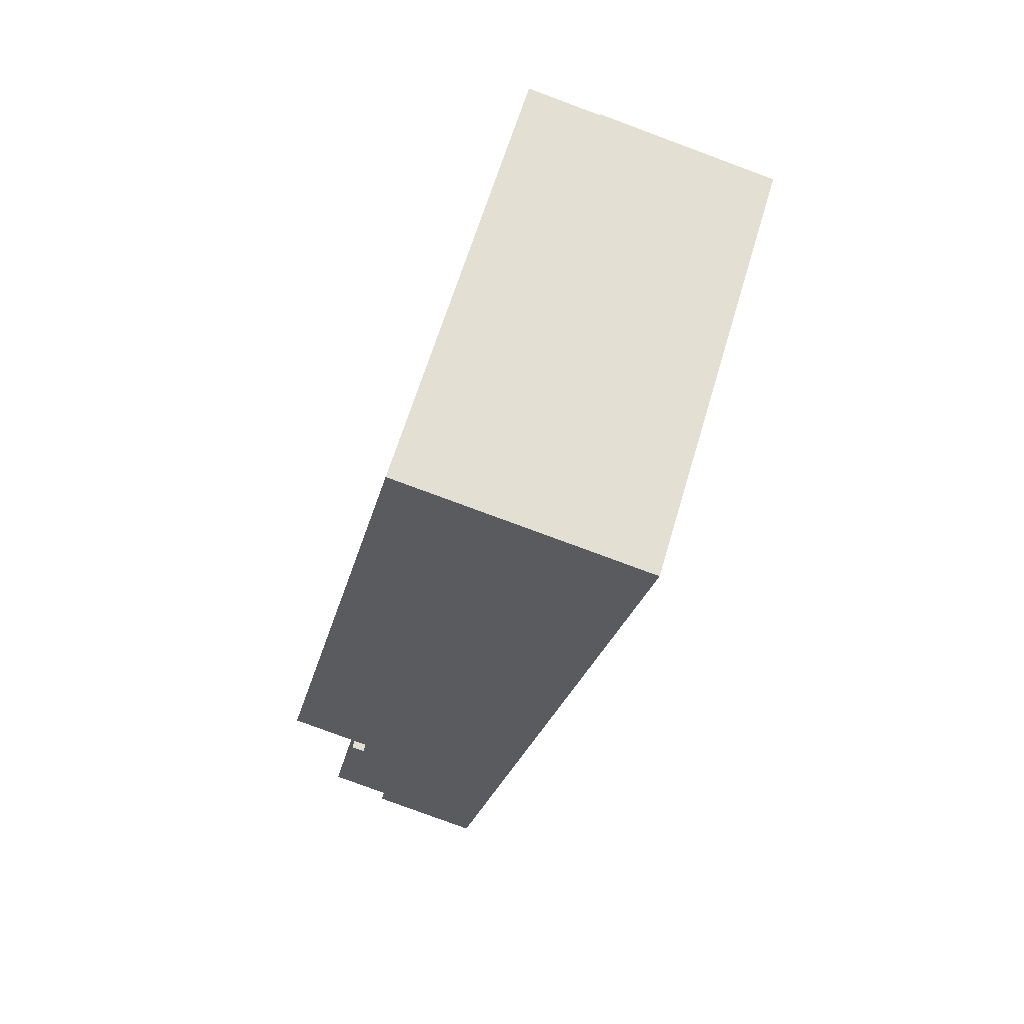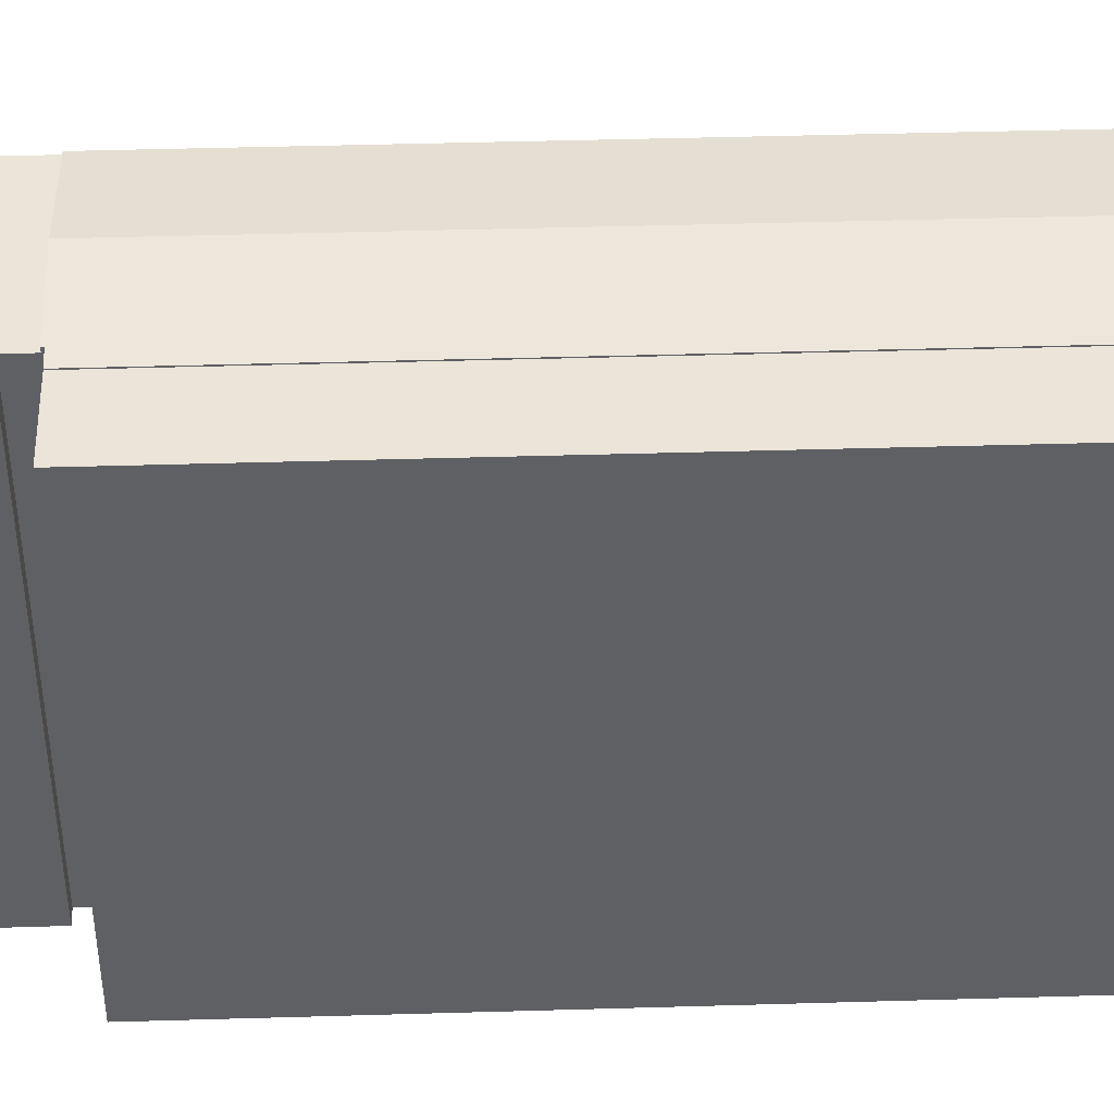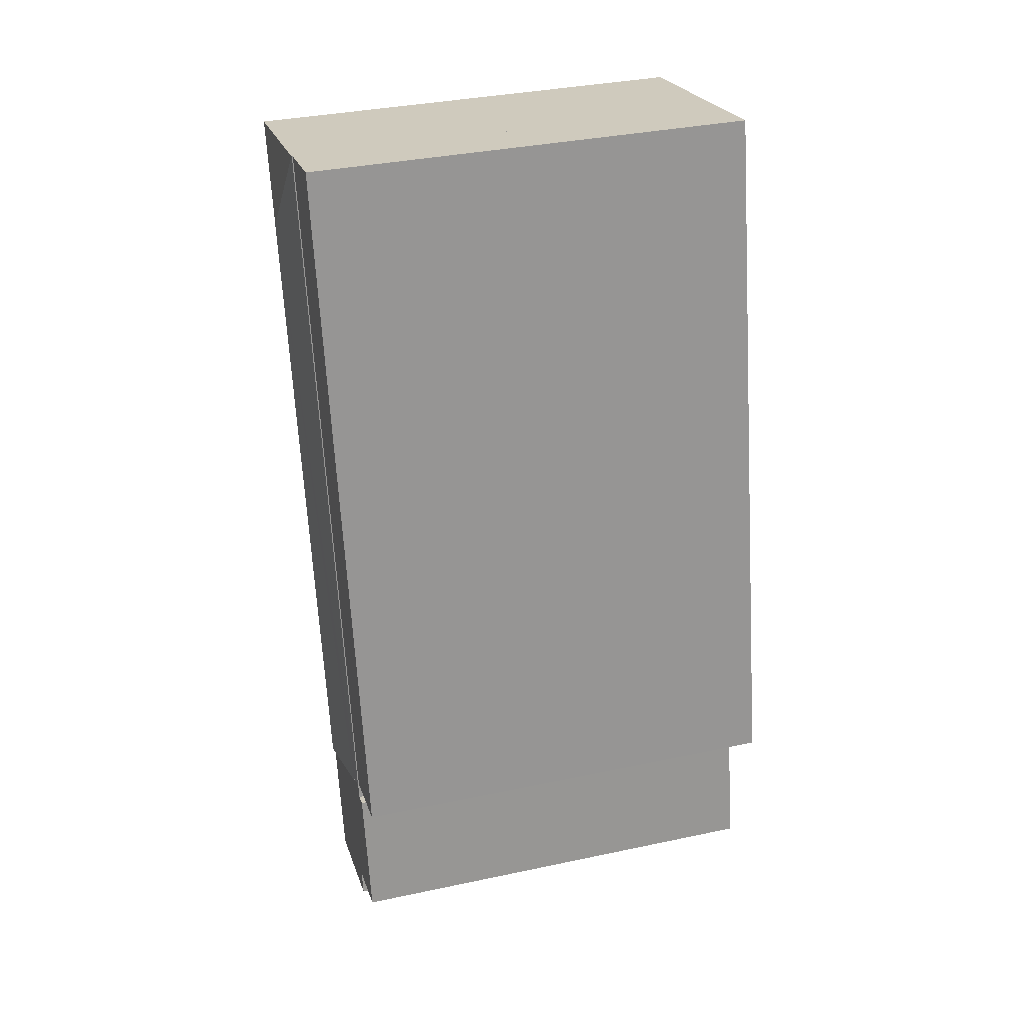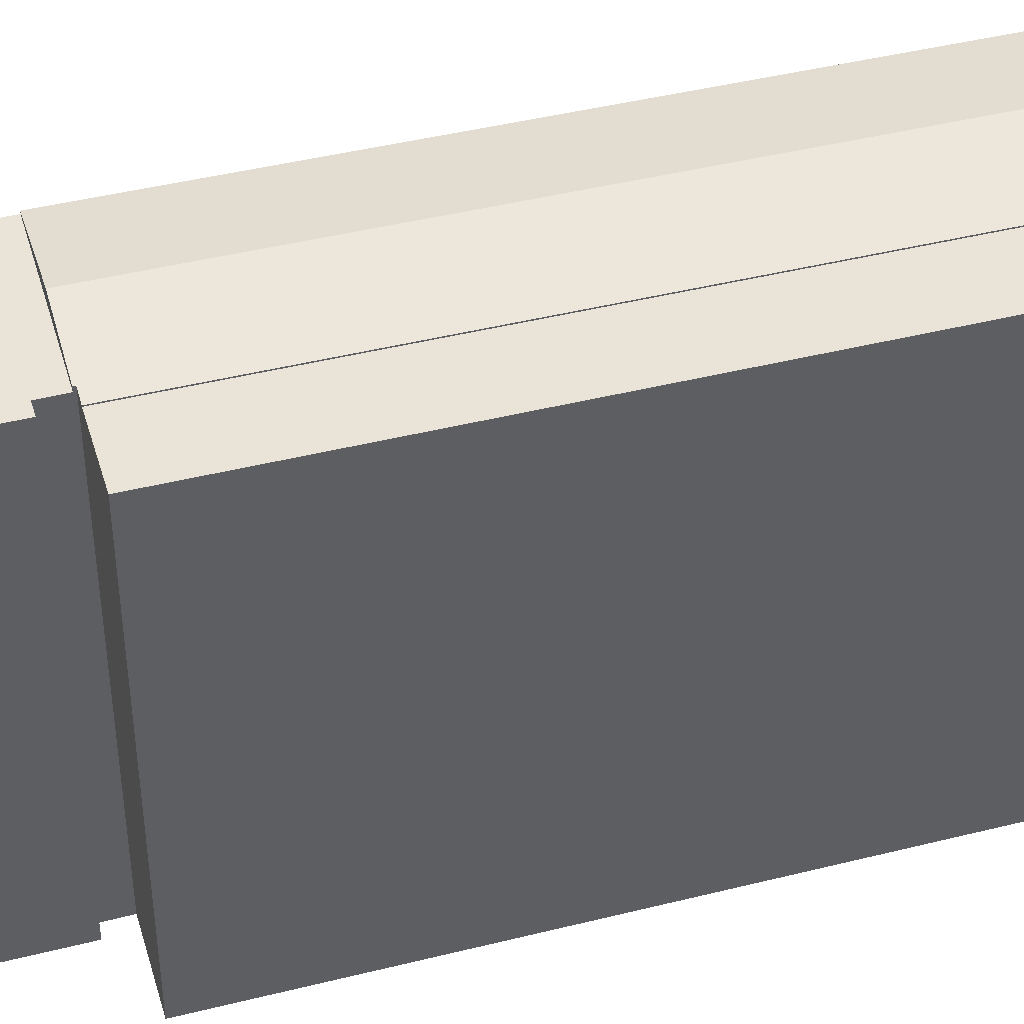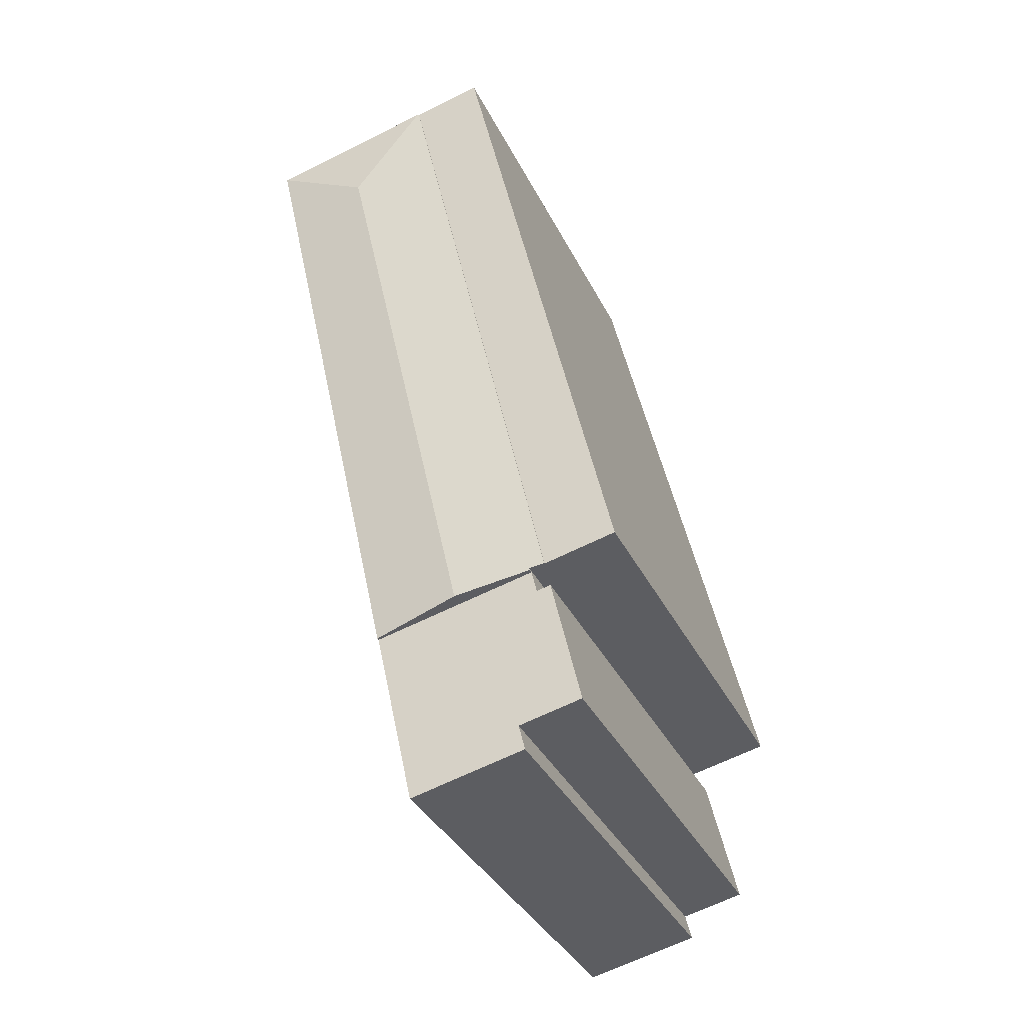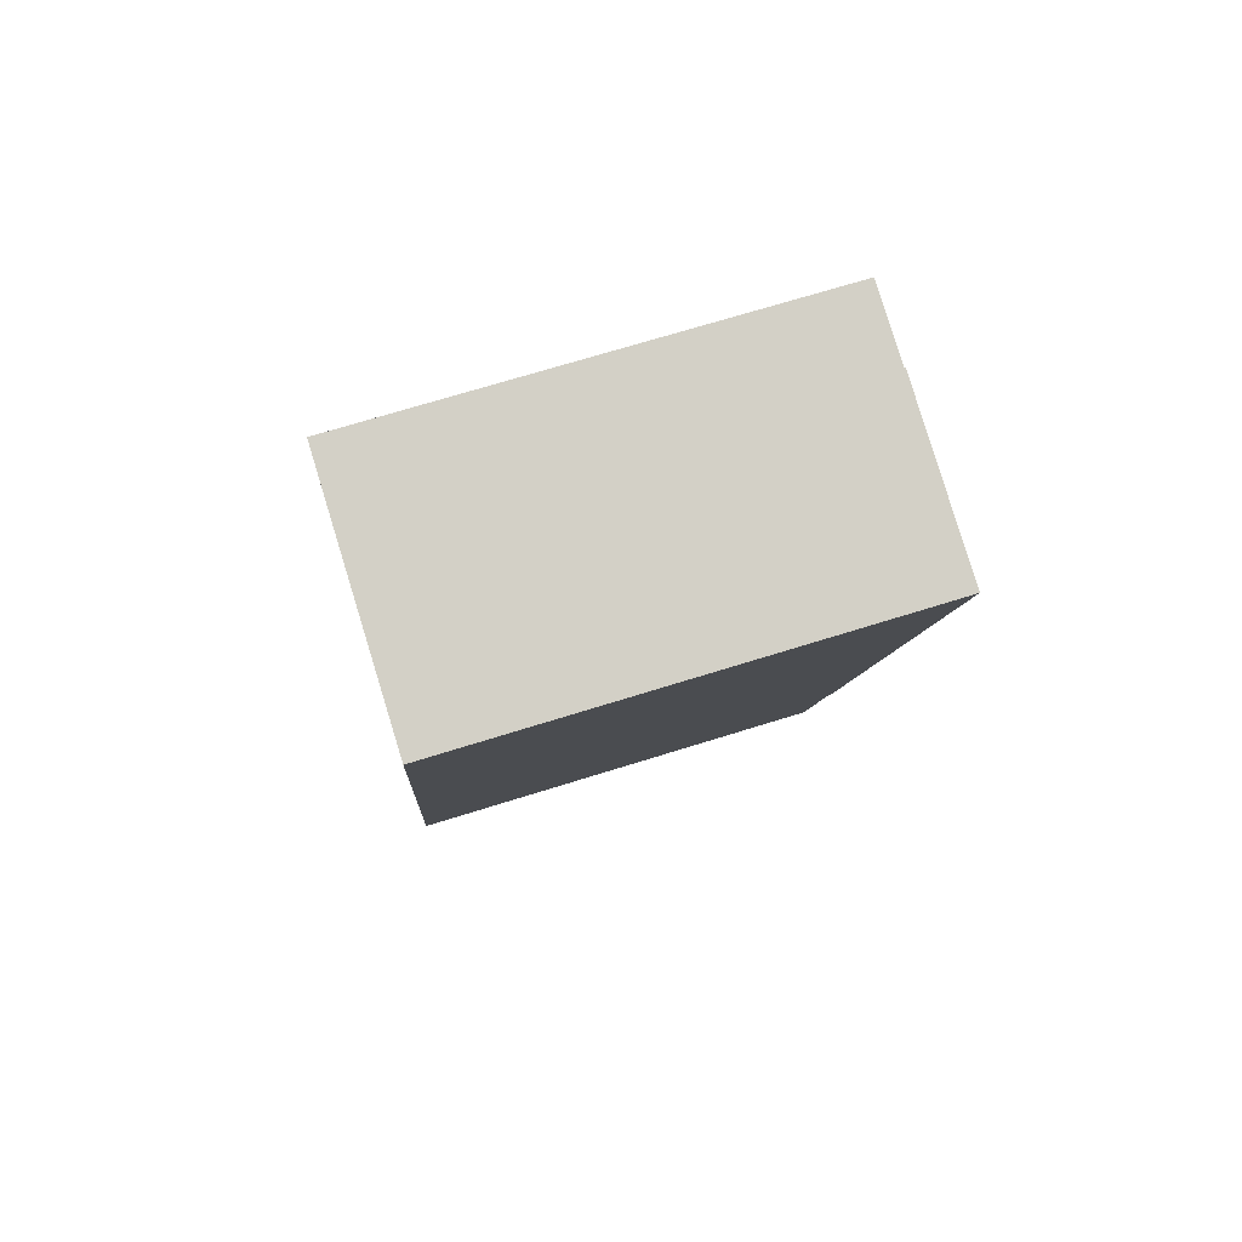
<metadata>
{"format":"obj","ext":"obj","renderer":"f3d","projection":"perspective","resolution":1024,"background":"white","views":[{"elev":62.7,"azim":16.4,"up":"+Z"},{"elev":44.5,"azim":-79.4,"up":"+Y"},{"elev":35.2,"azim":-105.8,"up":"+Z"},{"elev":43.1,"azim":-94.0,"up":"+Y"},{"elev":-36.5,"azim":-156.1,"up":"+Z"},{"elev":70.1,"azim":72.6,"up":"+Z"}]}
</metadata>
<code>
v  5.541 28.83 -1.354
v  19.08 29.47 37.02
v  10.32 29.47 -2.365
v  5.574 28.83 -1.214
v  4.634 28.71 -1.009
v  14.62 28.71 43.83
v  14.71 28.72 43.81
v  25.95 28.72 41.43
v  15.93 28.72 -3.555
v  15.93 2.177e-16 -3.555
v  5.541 8.291e-17 -1.354
v  10.32 1.448e-16 -2.365
v  5.574 7.434e-17 -1.214
v  4.634 6.178e-17 -1.009
v  14.62 -2.684e-15 43.83
v  25.95 -2.537e-15 41.43
v  14.71 -2.683e-15 43.81
v  0 28.64 1.754e-15
v  14.62 28.64 43.83
v  4.634 28.64 -1.009
v  10.24 28.64 44.76
v  9.983 28.64 44.81
v  9.983 -2.744e-15 44.81
v  10.24 -2.741e-15 44.76
v  0 0 0
v  4.302 28.57 -2.63
v  6.421 28.57 -11.93
v  2.406 28.57 -11.05
v  13.34 28.57 -15.18
v  6.023 28.57 -13.57
v  15.93 28.57 -3.555
v  5.192 28.57 -2.834
v  5.541 28.57 -1.354
v  10.32 28.57 -2.365
v  13.34 9.294e-16 -15.18
v  6.023 8.307e-16 -13.57
v  6.421 7.305e-16 -11.93
v  2.406 6.767e-16 -11.05
v  4.302 1.61e-16 -2.63
v  5.192 1.735e-16 -2.834
g defaultobject
f 1 2 3
f 2 1 4
f 2 4 5
f 2 5 6
f 2 6 7
f 2 7 8
f 9 2 8
f 2 9 3
f 10 3 9
f 3 10 1
f 1 10 11
f 11 10 12
f 13 5 4
f 5 13 14
f 11 4 1
f 4 11 13
f 14 6 5
f 6 14 15
f 6 8 7
f 8 6 15
f 8 15 16
f 16 15 17
f 16 9 8
f 9 16 10
f 16 12 10
f 12 16 11
f 11 16 13
f 13 16 14
f 14 16 17
f 14 17 15
f 18 19 20
f 19 18 21
f 21 18 22
f 23 21 22
f 21 23 19
f 19 23 15
f 15 23 24
f 15 20 19
f 20 15 14
f 14 18 20
f 18 14 25
f 25 22 18
f 22 25 23
f 24 14 15
f 14 24 23
f 14 23 25
f 26 27 28
f 27 29 30
f 29 27 31
f 31 27 32
f 32 27 26
f 31 32 33
f 31 33 34
f 10 29 31
f 29 10 35
f 35 30 29
f 30 35 36
f 37 28 27
f 28 37 38
f 36 27 30
f 27 36 37
f 38 26 28
f 26 38 39
f 40 33 32
f 33 40 11
f 39 32 26
f 32 39 40
f 34 10 31
f 10 34 33
f 10 33 12
f 12 33 11
f 35 37 36
f 37 39 38
f 39 37 35
f 39 35 40
f 40 35 10
f 40 10 11
f 11 10 12

</code>
